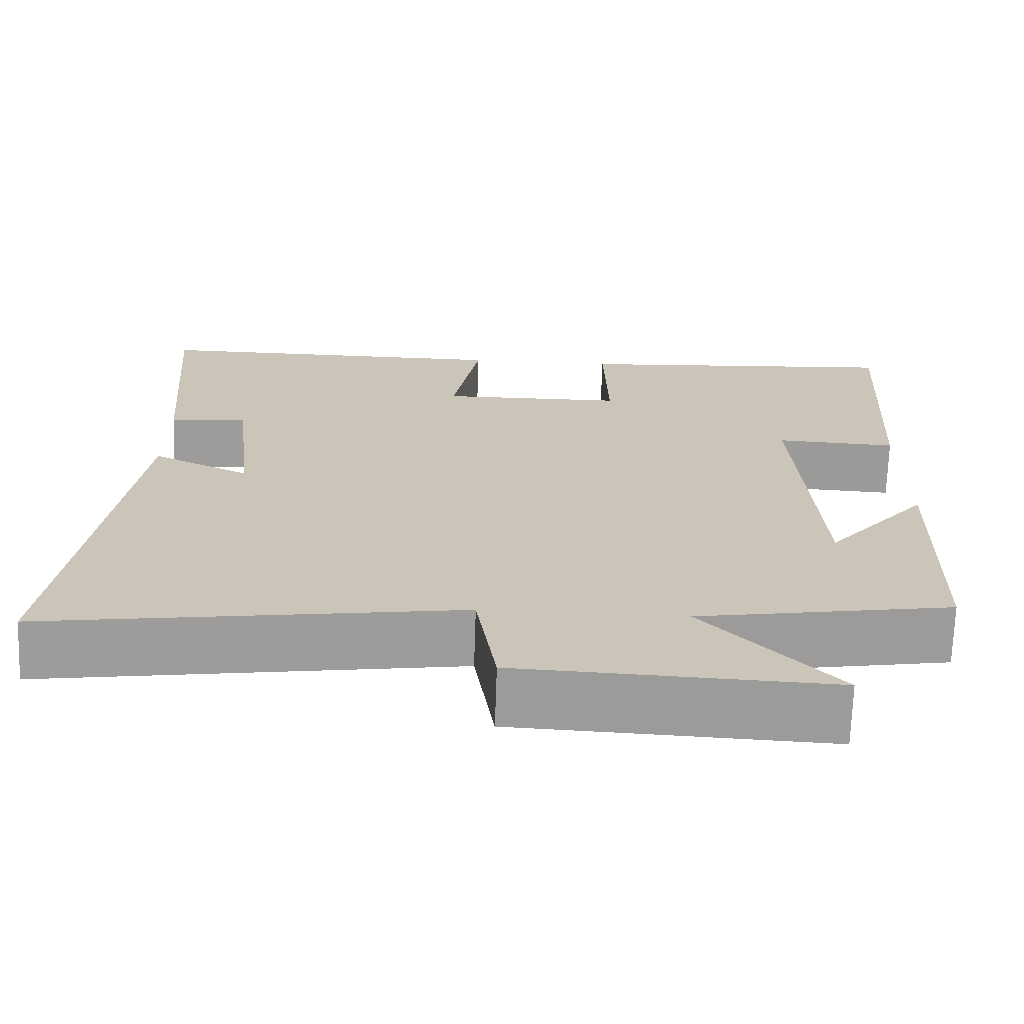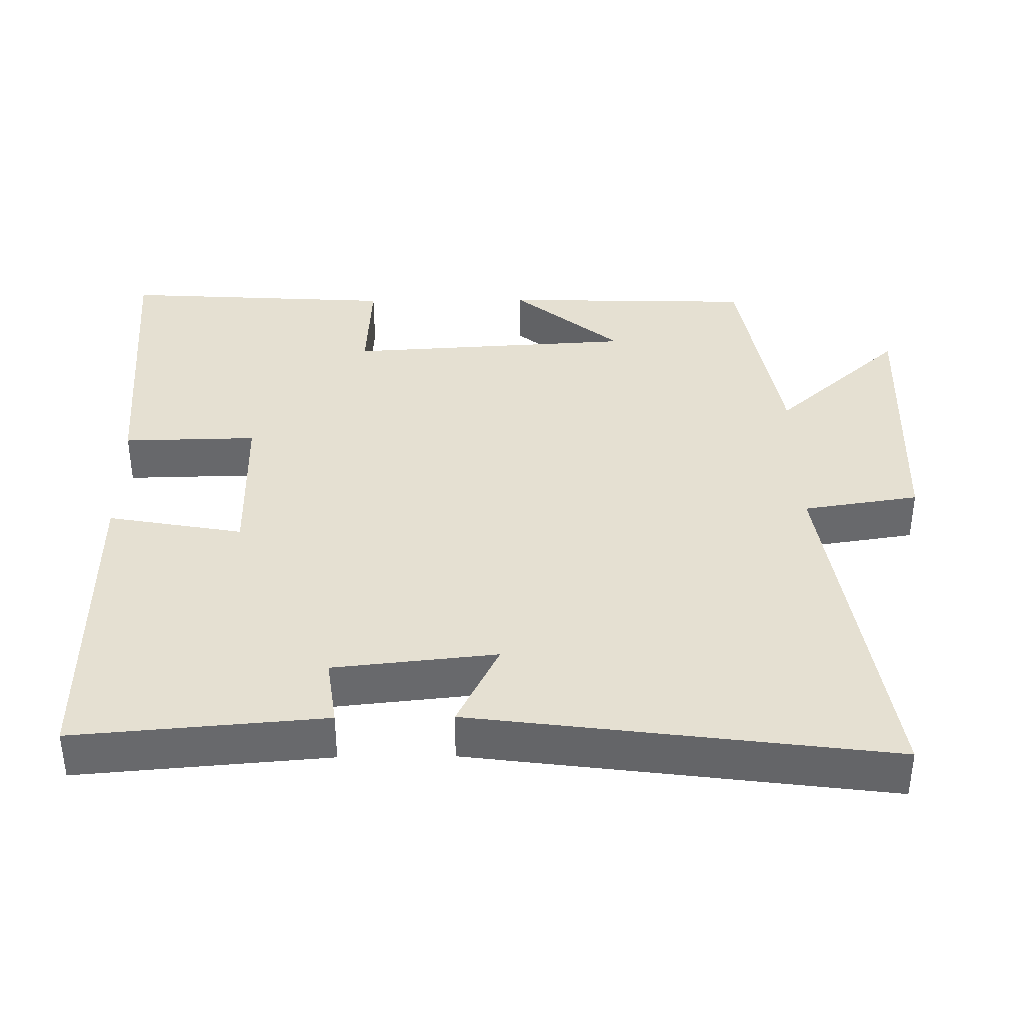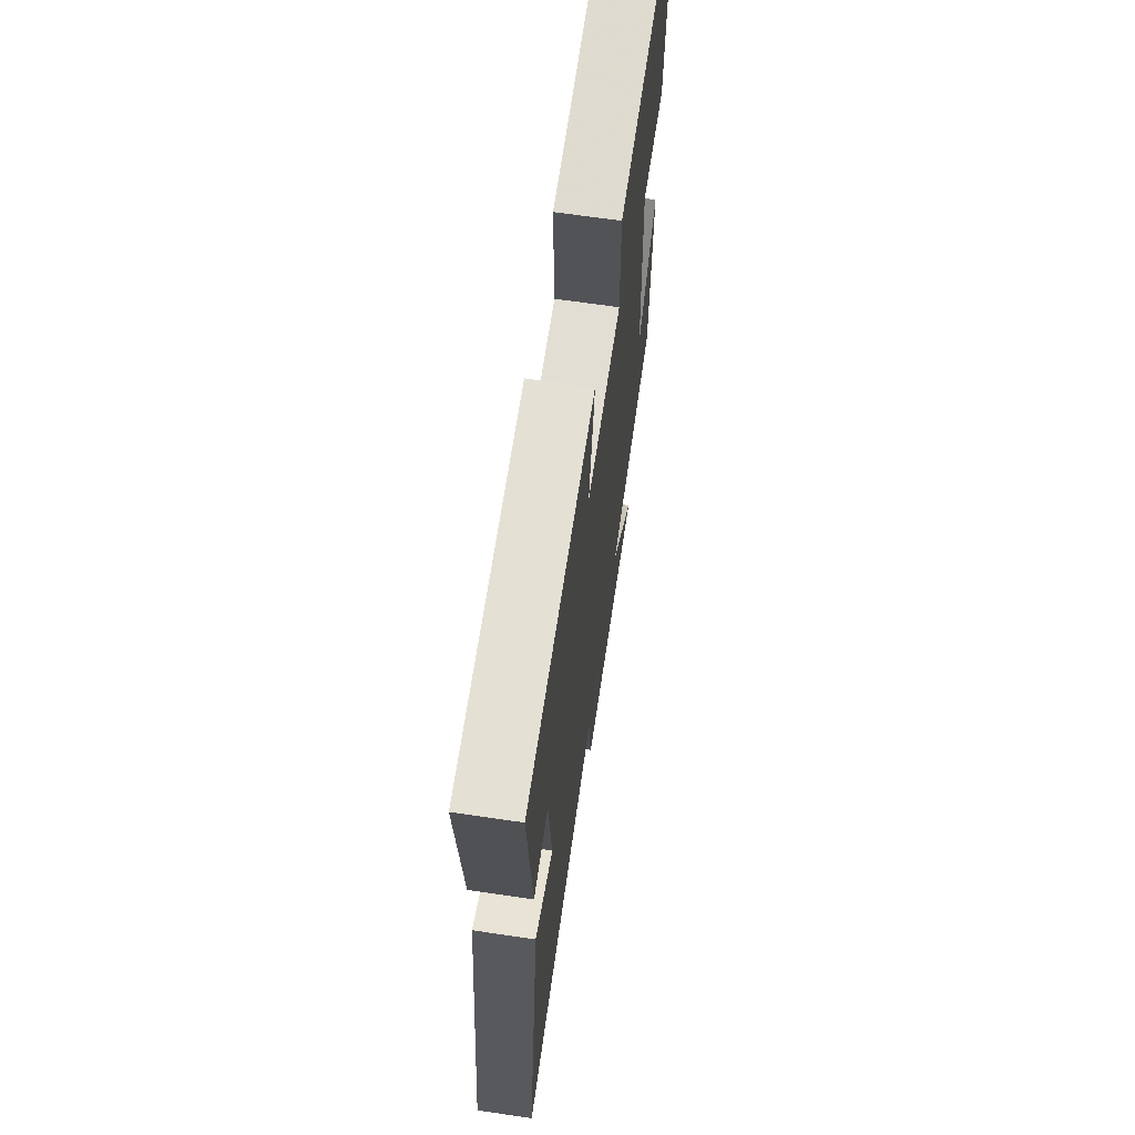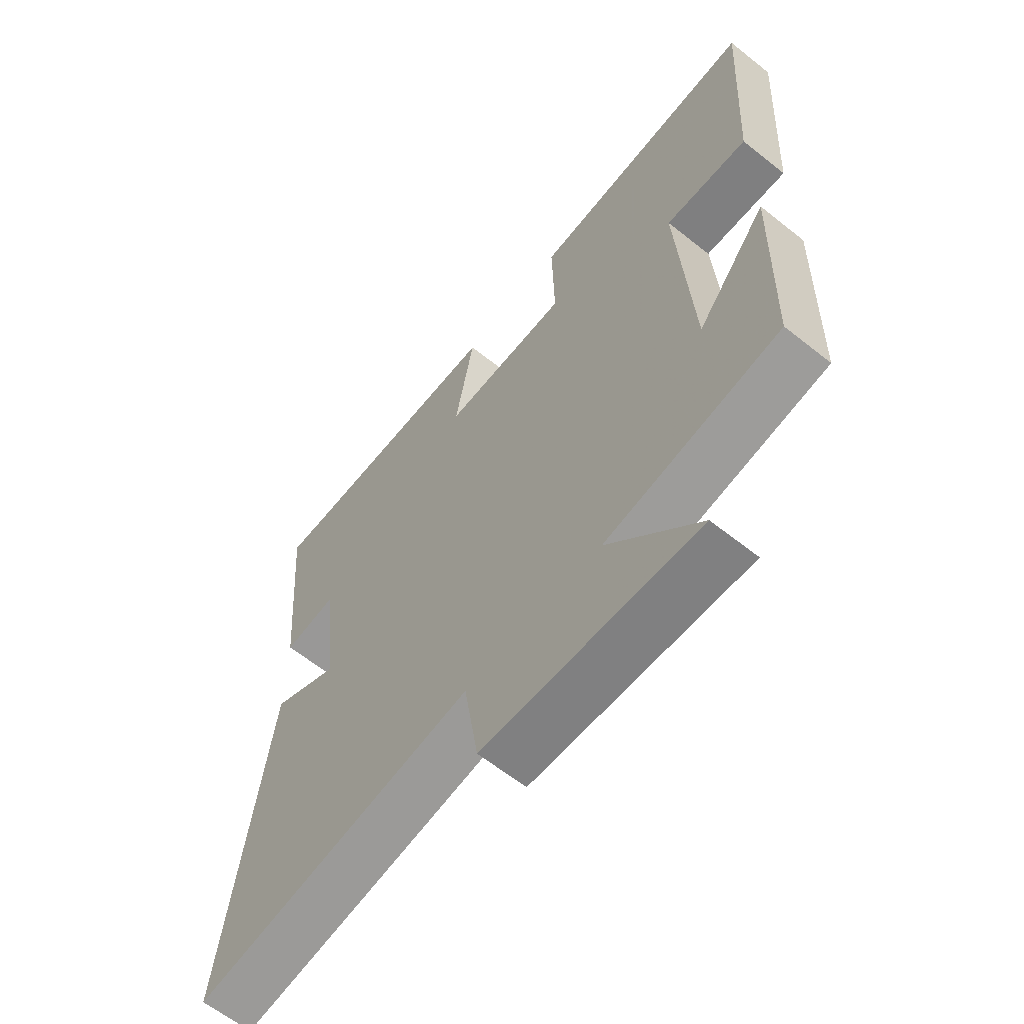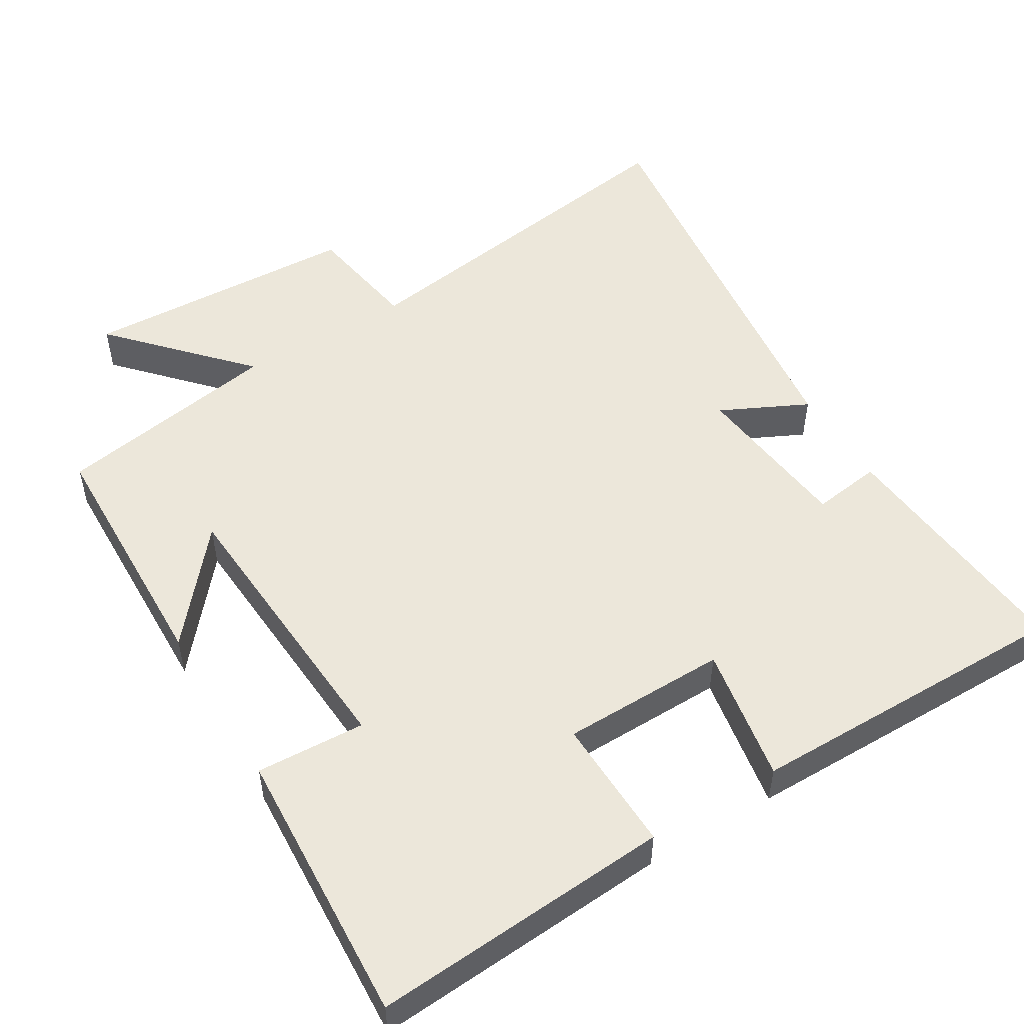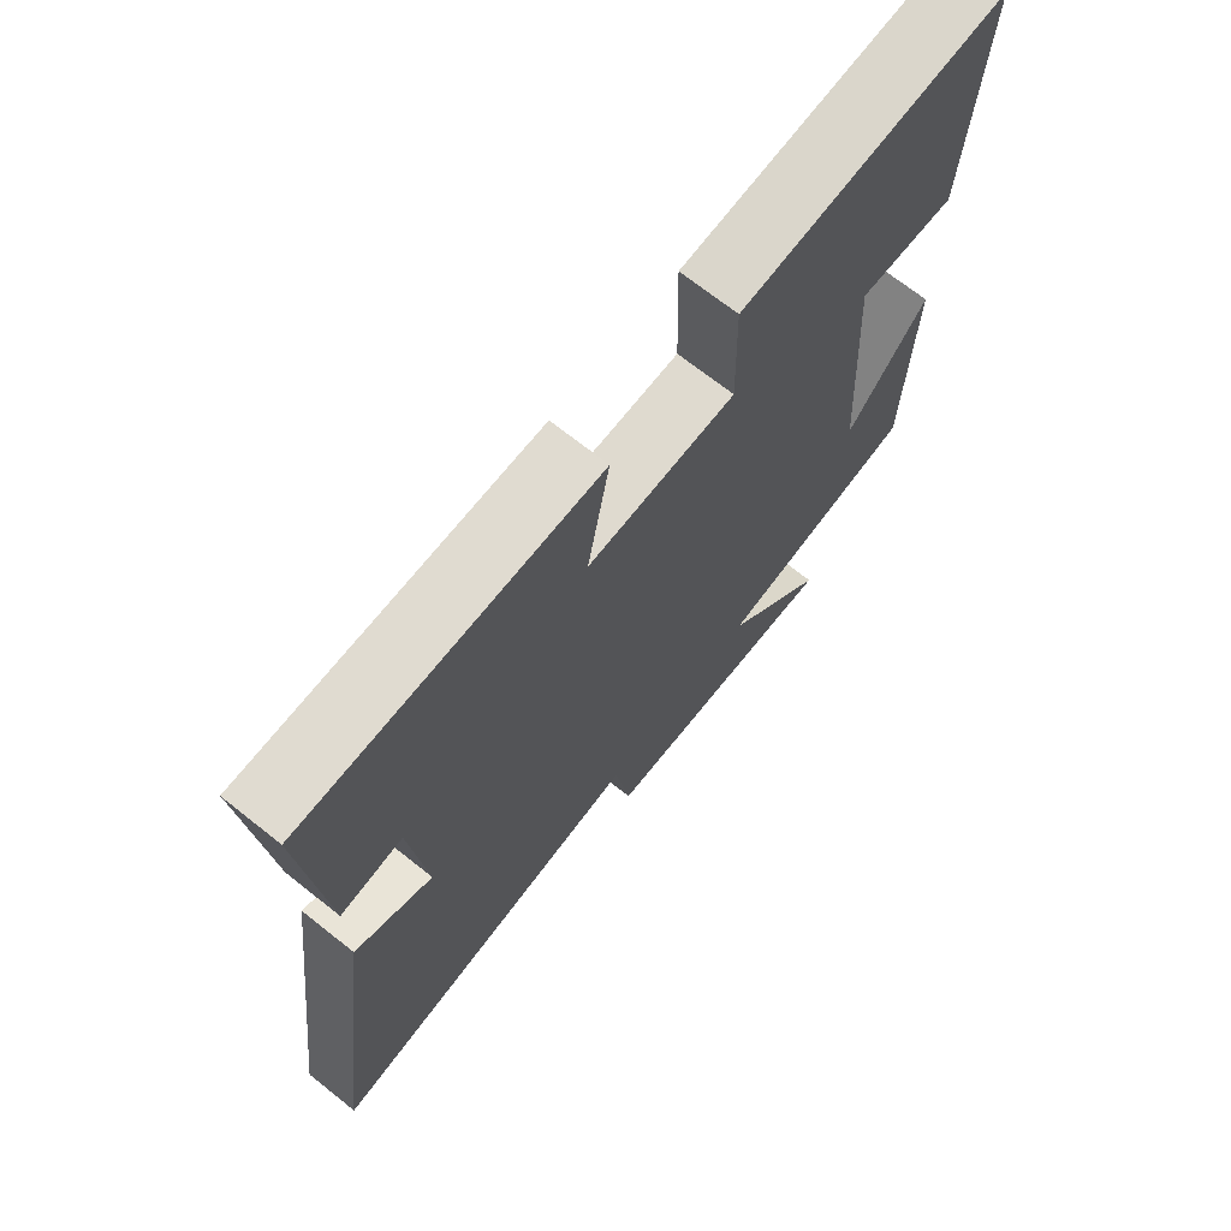
<metadata>
{"format":"obj","ext":"obj","renderer":"f3d","projection":"perspective","resolution":1024,"background":"white","views":[{"elev":-69.9,"azim":178.1,"up":"+Z"},{"elev":37.7,"azim":89.3,"up":"+Y"},{"elev":66.7,"azim":98.4,"up":"+Z"},{"elev":-62.3,"azim":-128.9,"up":"+Z"},{"elev":51.5,"azim":-31.4,"up":"+Y"},{"elev":70.3,"azim":128.4,"up":"+Z"}]}
</metadata>
<code>
v -0.523 0.07 0.527
v -0.111 0.07 0.5
v -0.115 0.07 0.314
v 0.113 0.07 0.312
v 0.079 0.07 0.5
v 0.529 0.07 0.504
v 0.5 0.07 0.157
v 0.404 0.07 0.17
v 0.38 0.07 -0.056
v 0.5 0.07 0.003
v 0.576 0.07 -0.575
v 0.069 0.07 -0.5
v 0.044 0.07 -0.661
v -0.34 0.07 -0.679
v -0.177 0.07 -0.5
v -0.49 0.07 -0.447
v -0.5 0.07 -0.096
v -0.374 0.07 -0.246
v -0.35 0.07 0.154
v -0.5 0.07 0.146
v -0.523 0 0.527
v -0.111 0 0.5
v -0.115 0 0.314
v 0.113 0 0.312
v 0.079 0 0.5
v 0.529 0 0.504
v 0.5 0 0.157
v 0.404 0 0.17
v 0.38 0 -0.056
v 0.5 0 0.003
v 0.576 0 -0.575
v 0.069 0 -0.5
v 0.044 0 -0.661
v -0.34 0 -0.679
v -0.177 0 -0.5
v -0.49 0 -0.447
v -0.5 0 -0.096
v -0.374 0 -0.246
v -0.35 0 0.154
v -0.5 0 0.146
f 1 2 3
f 20 1 3
f 19 20 3
f 18 19 3 4
f 15 16 17 18
f 15 18 4
f 12 13 14 15
f 12 15 4
f 9 10 11 12
f 8 9 12 4
f 6 7 8
f 5 6 8
f 4 5 8
f 23 22 21
f 23 21 40
f 23 40 39
f 24 23 39 38
f 38 37 36 35
f 24 38 35
f 35 34 33 32
f 24 35 32
f 32 31 30 29
f 24 32 29 28
f 28 27 26
f 28 26 25
f 28 25 24
f 1 21 22 2
f 2 22 23 3
f 3 23 24 4
f 4 24 25 5
f 5 25 26 6
f 6 26 27 7
f 7 27 28 8
f 8 28 29 9
f 9 29 30 10
f 10 30 31 11
f 11 31 32 12
f 12 32 33 13
f 13 33 34 14
f 14 34 35 15
f 15 35 36 16
f 16 36 37 17
f 17 37 38 18
f 18 38 39 19
f 19 39 40 20
f 20 40 21 1

</code>
